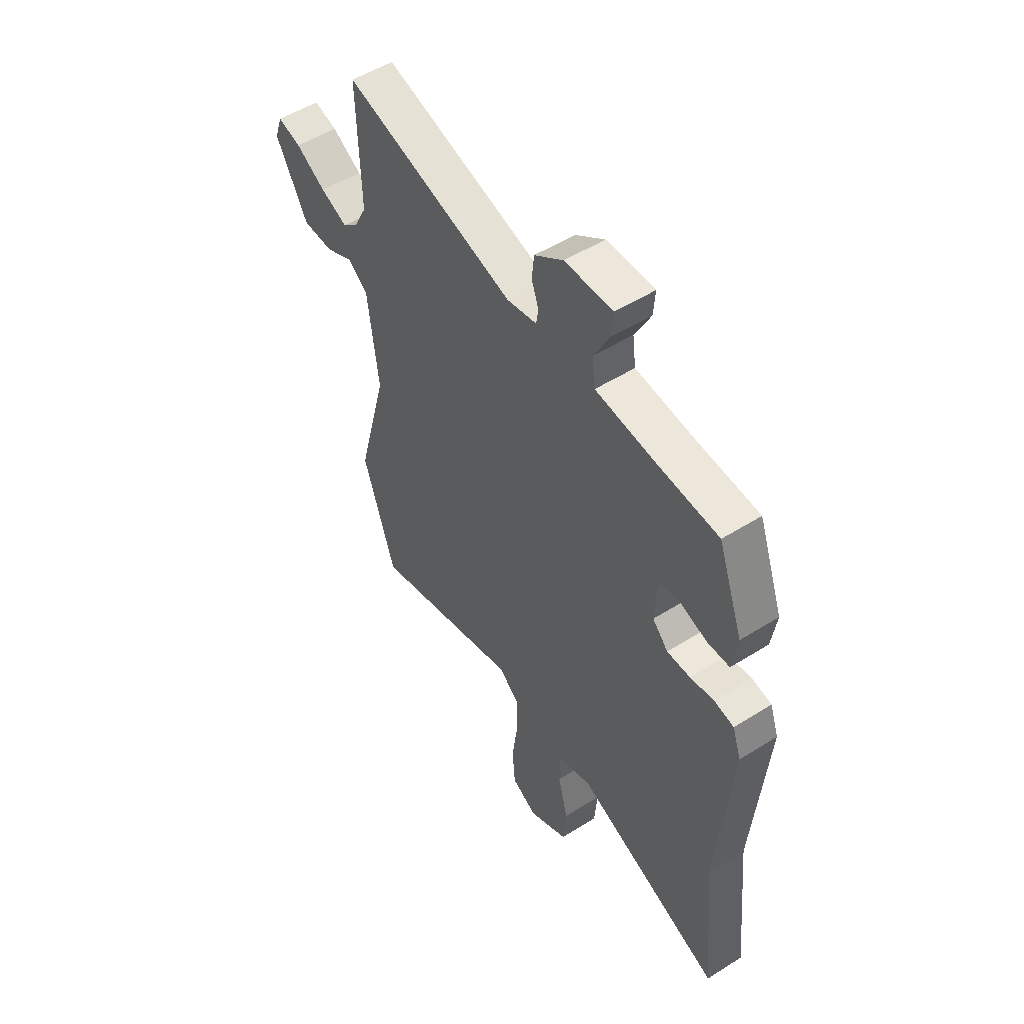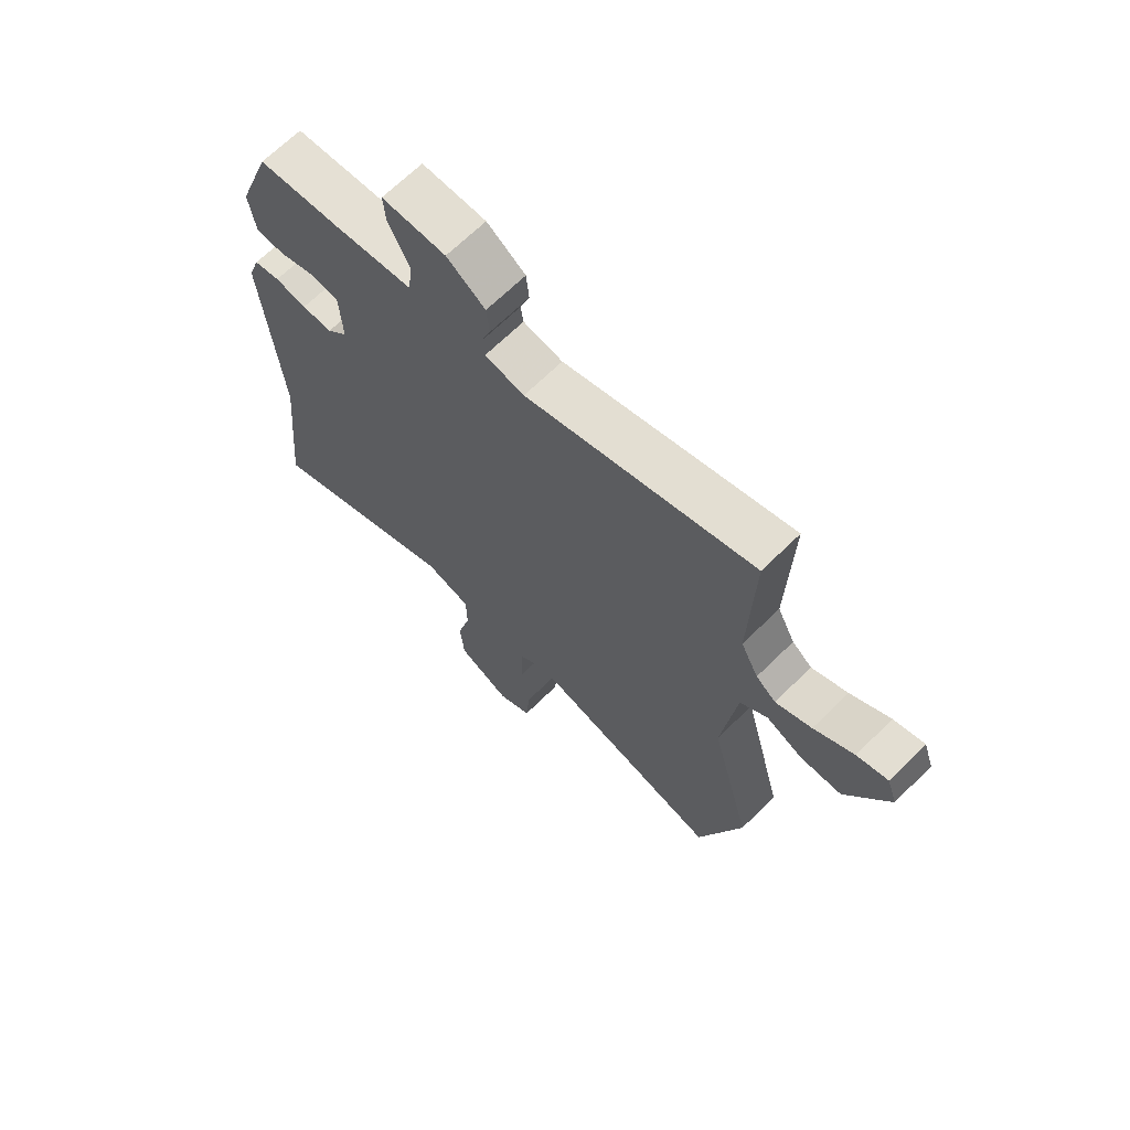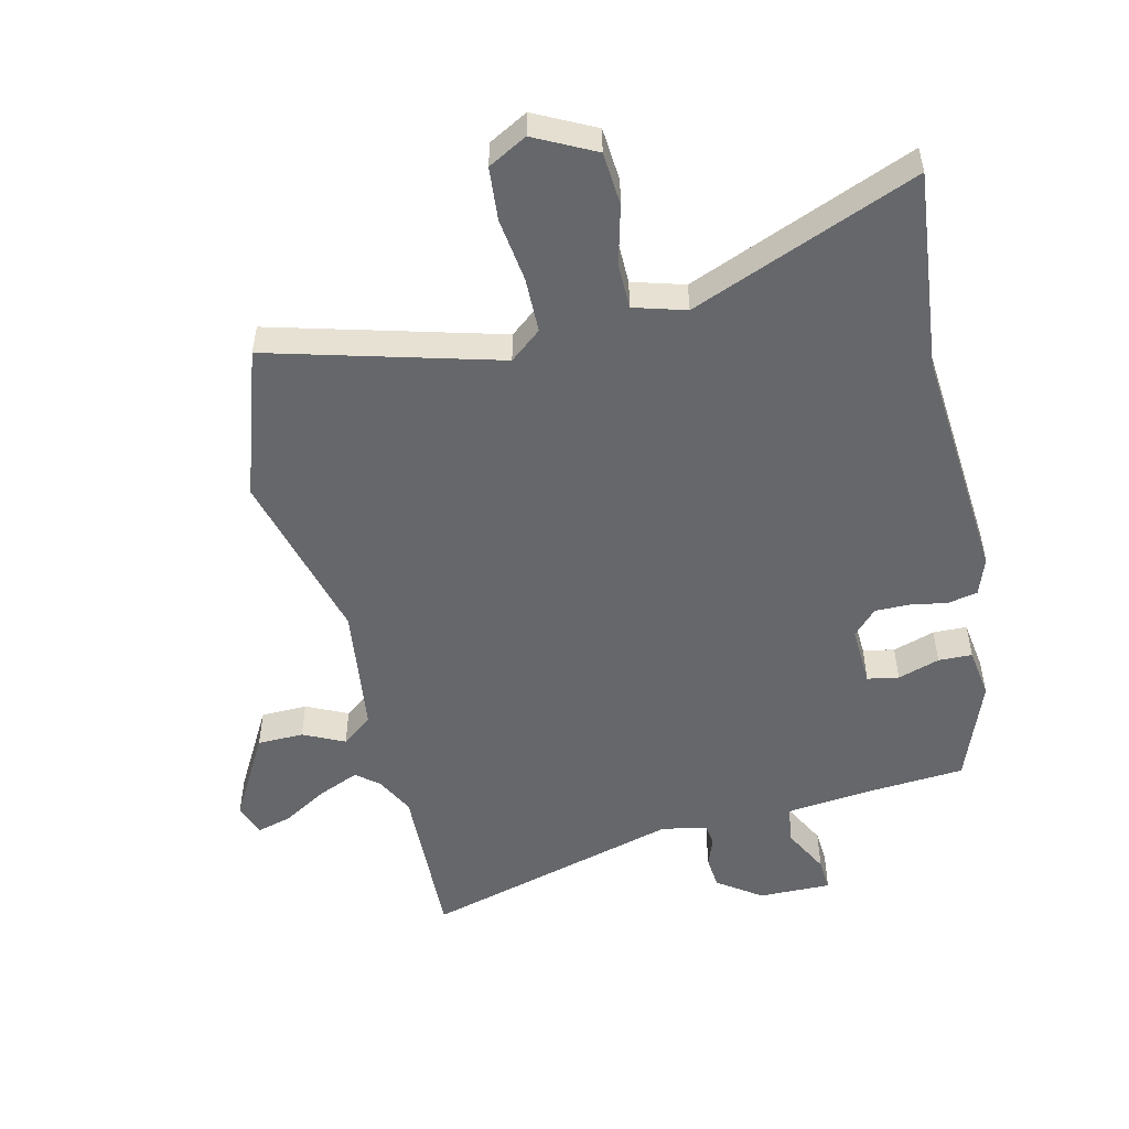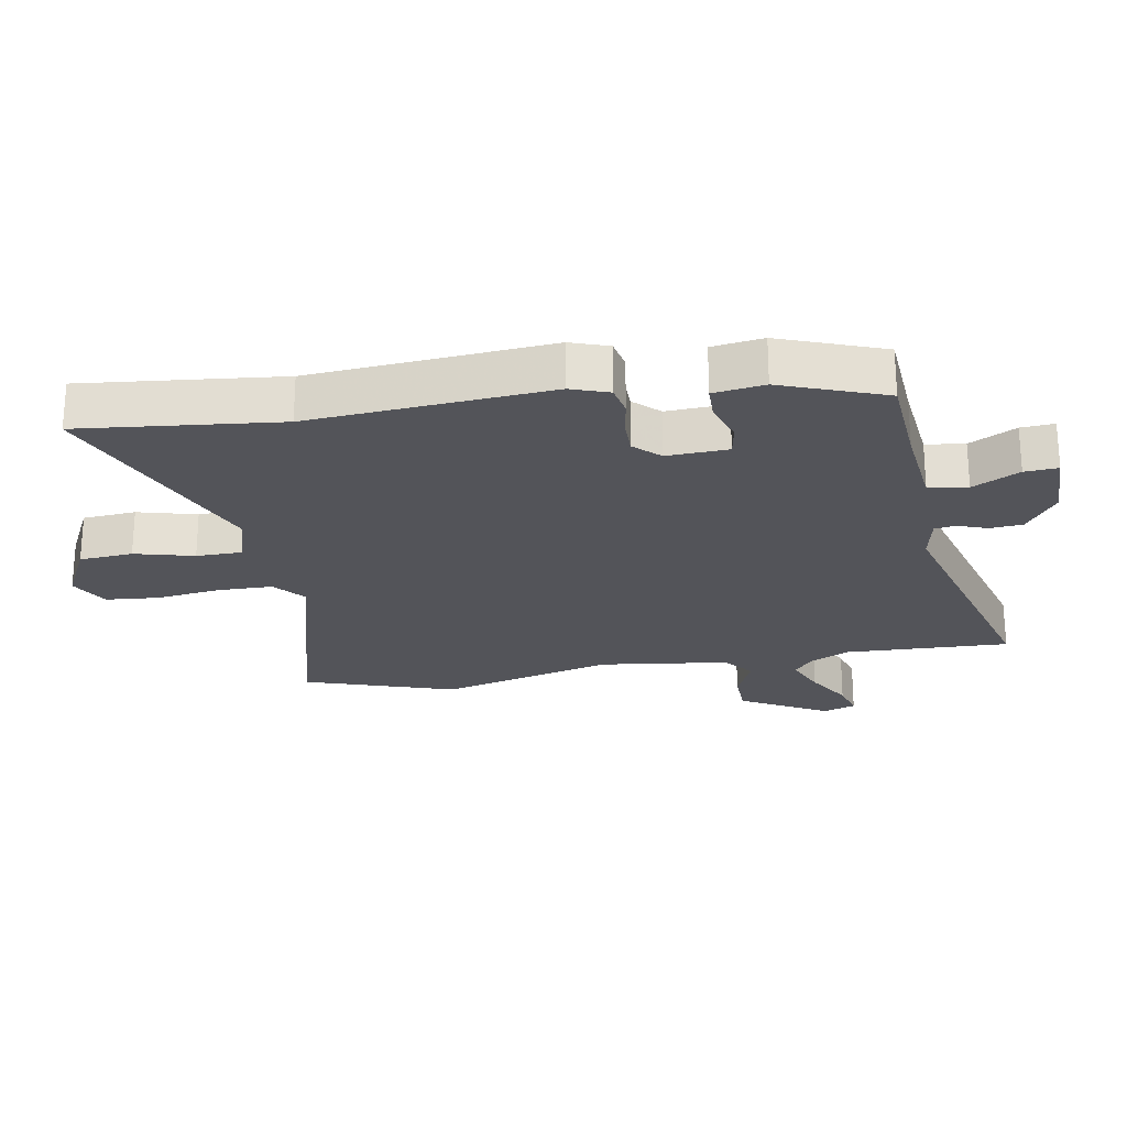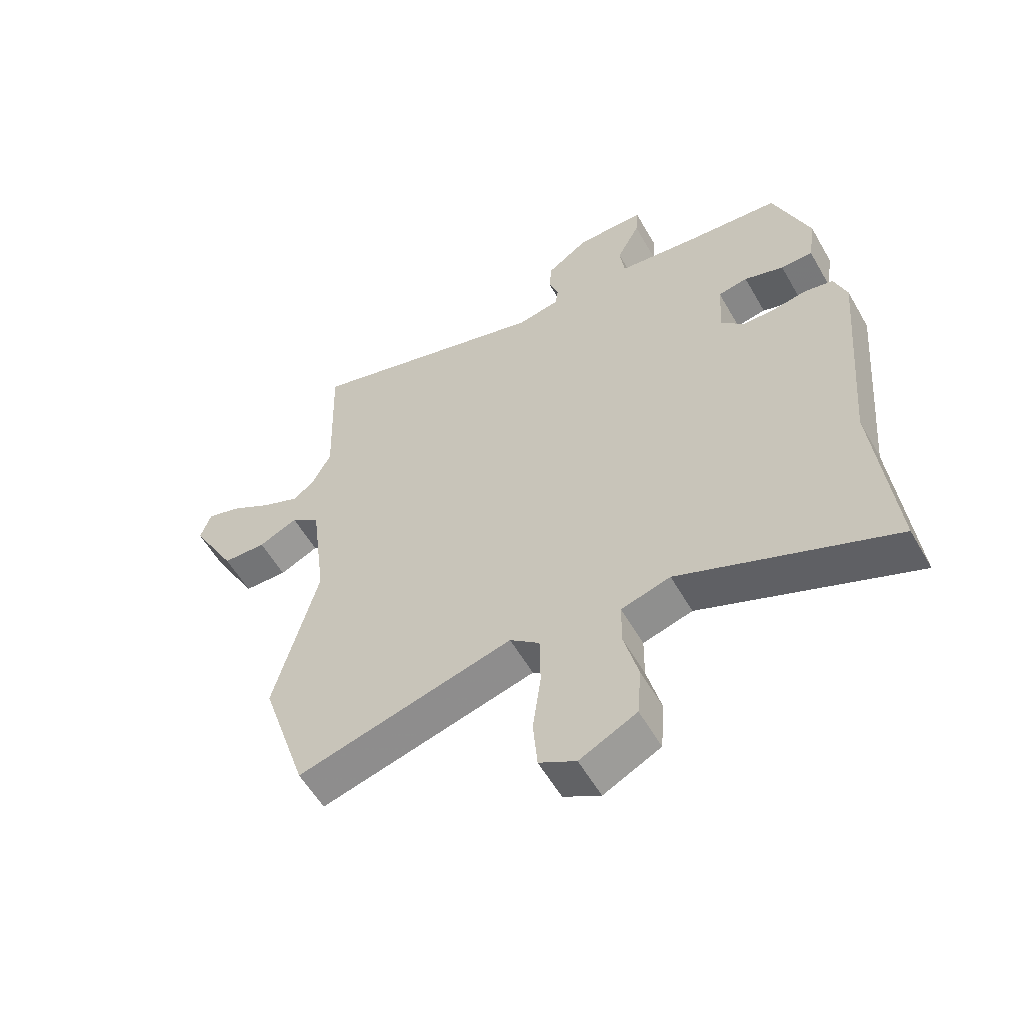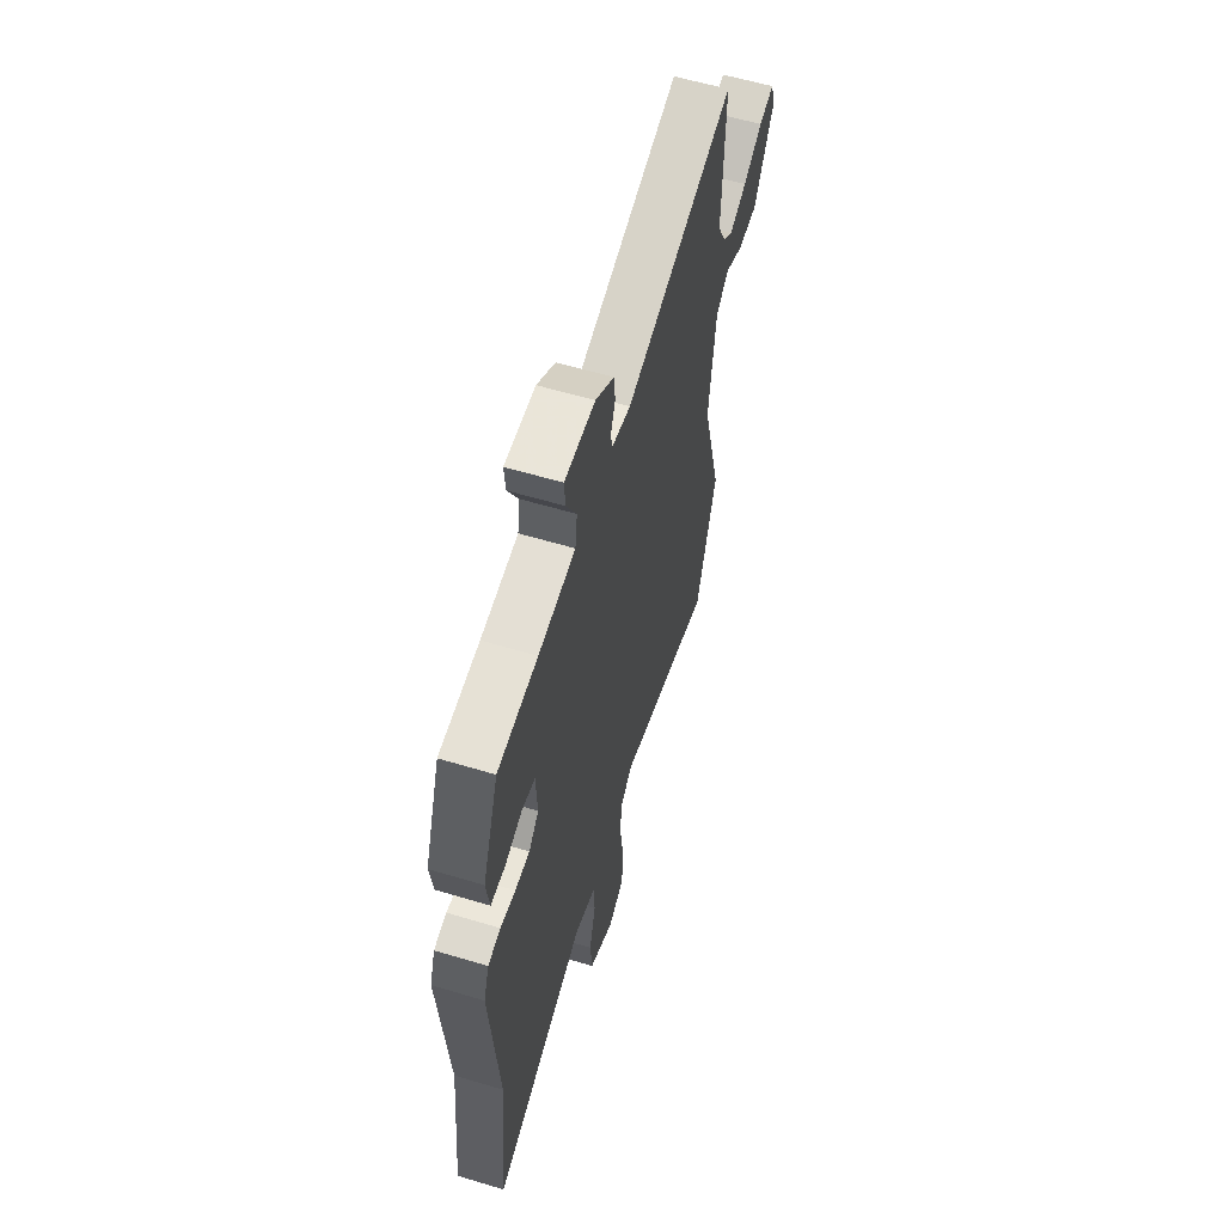
<metadata>
{"format":"obj","ext":"obj","renderer":"f3d","projection":"perspective","resolution":1024,"background":"white","views":[{"elev":51.8,"azim":-124.3,"up":"+Z"},{"elev":67.5,"azim":45.4,"up":"+Z"},{"elev":-52.0,"azim":-167.0,"up":"+Y"},{"elev":-23.7,"azim":-80.3,"up":"+Y"},{"elev":-57.0,"azim":-150.4,"up":"+Z"},{"elev":59.2,"azim":-72.8,"up":"+Z"}]}
</metadata>
<code>
v 0.557 0.07 -0.325
v 0.479 0.07 -0.565
v 0.114 0.07 -0.467
v 0.064 0.07 -0.508
v 0.063 0.07 -0.596
v 0.077 0.07 -0.698
v 0.07 0.07 -0.783
v 0.008 0.07 -0.817
v -0.088 0.07 -0.769
v -0.095 0.07 -0.684
v -0.071 0.07 -0.59
v -0.072 0.07 -0.517
v -0.155 0.07 -0.493
v -0.514 0.07 -0.64
v -0.482 0.07 -0.323
v -0.514 0.07 0.058
v -0.493 0.07 0.118
v -0.445 0.07 0.128
v -0.387 0.07 0.118
v -0.331 0.07 0.118
v -0.293 0.07 0.158
v -0.298 0.07 0.255
v -0.348 0.07 0.264
v -0.415 0.07 0.242
v -0.469 0.07 0.243
v -0.481 0.07 0.324
v -0.42 0.07 0.489
v -0.267 0.07 0.501
v -0.126 0.07 0.517
v -0.118 0.07 0.579
v -0.157 0.07 0.653
v -0.161 0.07 0.706
v -0.045 0.07 0.705
v 0.025 0.07 0.656
v 0.03 0.07 0.604
v 0.013 0.07 0.557
v 0.018 0.07 0.523
v 0.09 0.07 0.509
v 0.504 0.07 0.627
v 0.496 0.07 0.363
v 0.528 0.07 0.301
v 0.564 0.07 0.272
v 0.629 0.07 0.3
v 0.701 0.07 0.343
v 0.757 0.07 0.359
v 0.775 0.07 0.307
v 0.698 0.07 0.168
v 0.624 0.07 0.166
v 0.558 0.07 0.197
v 0.509 0.07 0.159
v 0.483 0.07 -0.048
v 0.557 0 -0.325
v 0.479 0 -0.565
v 0.114 0 -0.467
v 0.064 0 -0.508
v 0.063 0 -0.596
v 0.077 0 -0.698
v 0.07 0 -0.783
v 0.008 0 -0.817
v -0.088 0 -0.769
v -0.095 0 -0.684
v -0.071 0 -0.59
v -0.072 0 -0.517
v -0.155 0 -0.493
v -0.514 0 -0.64
v -0.482 0 -0.323
v -0.514 0 0.058
v -0.493 0 0.118
v -0.445 0 0.128
v -0.387 0 0.118
v -0.331 0 0.118
v -0.293 0 0.158
v -0.298 0 0.255
v -0.348 0 0.264
v -0.415 0 0.242
v -0.469 0 0.243
v -0.481 0 0.324
v -0.42 0 0.489
v -0.267 0 0.501
v -0.126 0 0.517
v -0.118 0 0.579
v -0.157 0 0.653
v -0.161 0 0.706
v -0.045 0 0.705
v 0.025 0 0.656
v 0.03 0 0.604
v 0.013 0 0.557
v 0.018 0 0.523
v 0.09 0 0.509
v 0.504 0 0.627
v 0.496 0 0.363
v 0.528 0 0.301
v 0.564 0 0.272
v 0.629 0 0.3
v 0.701 0 0.343
v 0.757 0 0.359
v 0.775 0 0.307
v 0.698 0 0.168
v 0.624 0 0.166
v 0.558 0 0.197
v 0.509 0 0.159
v 0.483 0 -0.048
f 47 48 49
f 46 47 49
f 45 46 49
f 44 45 49
f 43 44 49
f 42 43 49 50
f 41 42 50
f 40 41 50
f 38 39 40
f 40 50 51
f 38 40 51
f 37 38 51
f 34 35 36
f 33 34 36
f 32 33 36
f 31 32 36
f 30 31 36
f 29 30 36 37
f 1 2 3
f 51 1 3
f 37 51 3
f 29 37 3
f 28 29 3
f 26 27 28
f 25 26 28
f 24 25 28
f 23 24 28
f 17 18 19
f 16 17 19
f 15 16 19
f 15 19 20
f 14 15 20
f 13 14 20
f 12 13 20 21
f 9 10 11
f 8 9 11
f 7 8 11
f 6 7 11
f 5 6 11
f 4 5 11 12
f 12 21 22
f 4 12 22
f 3 4 22
f 22 23 28
f 3 22 28
f 100 99 98
f 100 98 97
f 100 97 96
f 100 96 95
f 100 95 94
f 101 100 94 93
f 101 93 92
f 101 92 91
f 91 90 89
f 102 101 91
f 102 91 89
f 102 89 88
f 87 86 85
f 87 85 84
f 87 84 83
f 87 83 82
f 87 82 81
f 88 87 81 80
f 54 53 52
f 54 52 102
f 54 102 88
f 54 88 80
f 54 80 79
f 79 78 77
f 79 77 76
f 79 76 75
f 79 75 74
f 70 69 68
f 70 68 67
f 70 67 66
f 71 70 66
f 71 66 65
f 71 65 64
f 72 71 64 63
f 62 61 60
f 62 60 59
f 62 59 58
f 62 58 57
f 62 57 56
f 63 62 56 55
f 73 72 63
f 73 63 55
f 73 55 54
f 79 74 73
f 79 73 54
f 1 52 53 2
f 2 53 54 3
f 3 54 55 4
f 4 55 56 5
f 5 56 57 6
f 6 57 58 7
f 7 58 59 8
f 8 59 60 9
f 9 60 61 10
f 10 61 62 11
f 11 62 63 12
f 12 63 64 13
f 13 64 65 14
f 14 65 66 15
f 15 66 67 16
f 16 67 68 17
f 17 68 69 18
f 18 69 70 19
f 19 70 71 20
f 20 71 72 21
f 21 72 73 22
f 22 73 74 23
f 23 74 75 24
f 24 75 76 25
f 25 76 77 26
f 26 77 78 27
f 27 78 79 28
f 28 79 80 29
f 29 80 81 30
f 30 81 82 31
f 31 82 83 32
f 32 83 84 33
f 33 84 85 34
f 34 85 86 35
f 35 86 87 36
f 36 87 88 37
f 37 88 89 38
f 38 89 90 39
f 39 90 91 40
f 40 91 92 41
f 41 92 93 42
f 42 93 94 43
f 43 94 95 44
f 44 95 96 45
f 45 96 97 46
f 46 97 98 47
f 47 98 99 48
f 48 99 100 49
f 49 100 101 50
f 50 101 102 51
f 51 102 52 1

</code>
